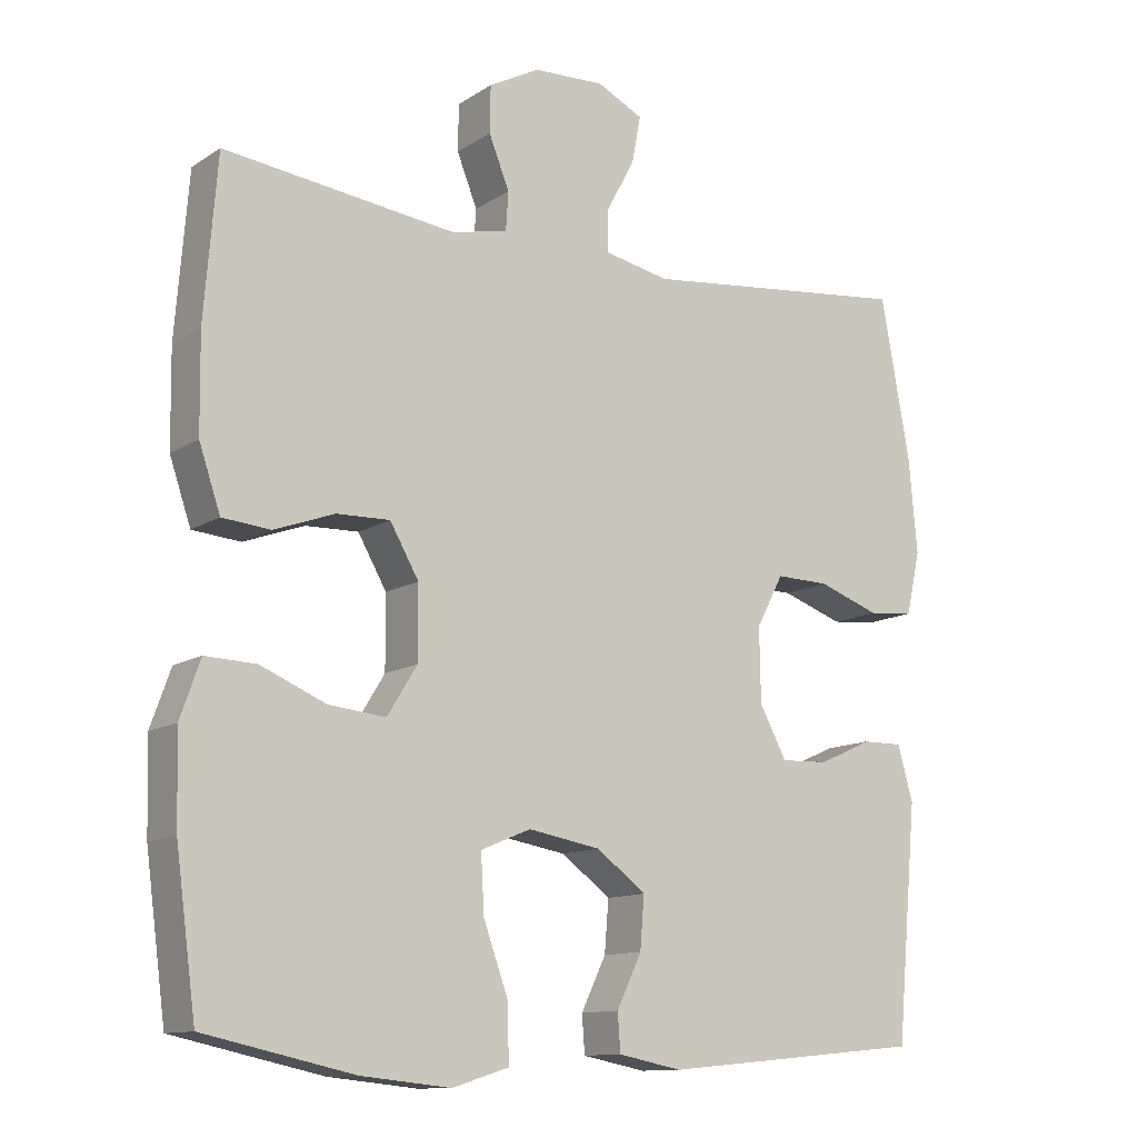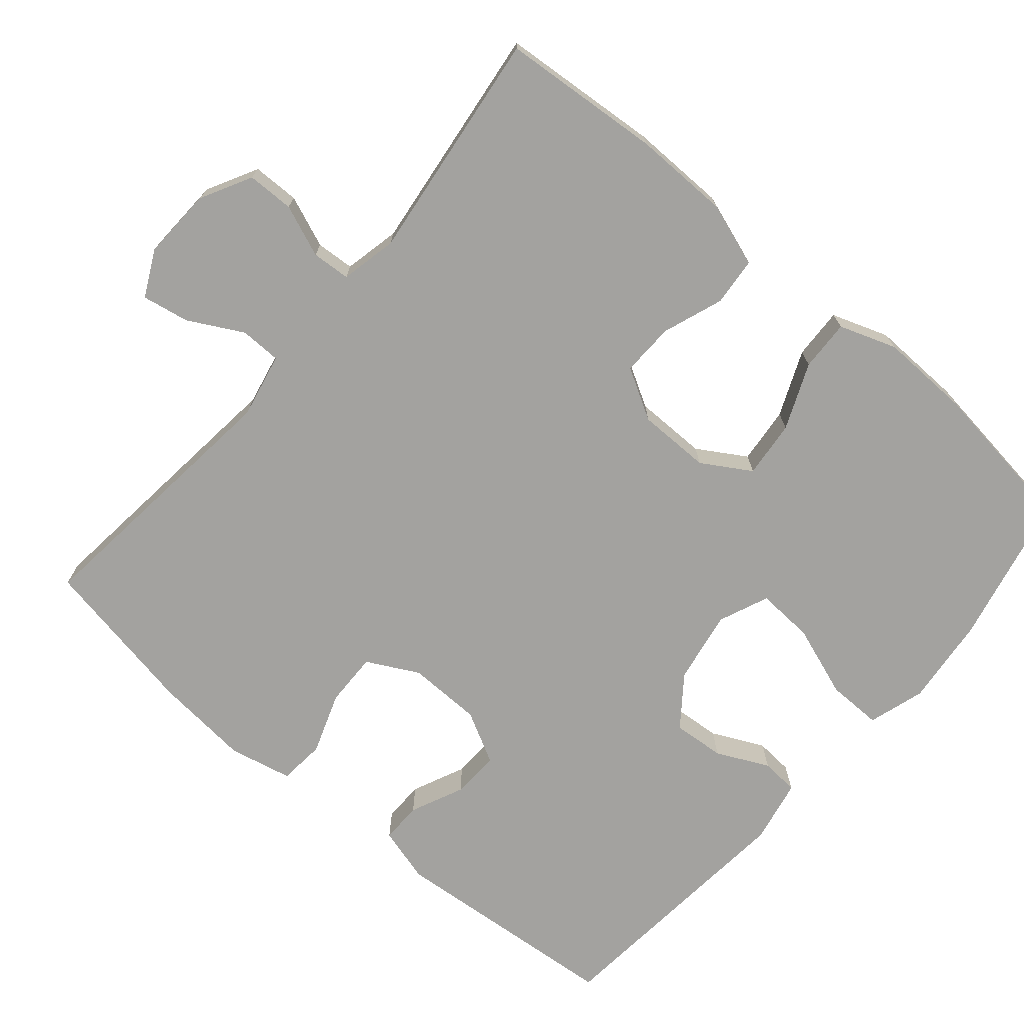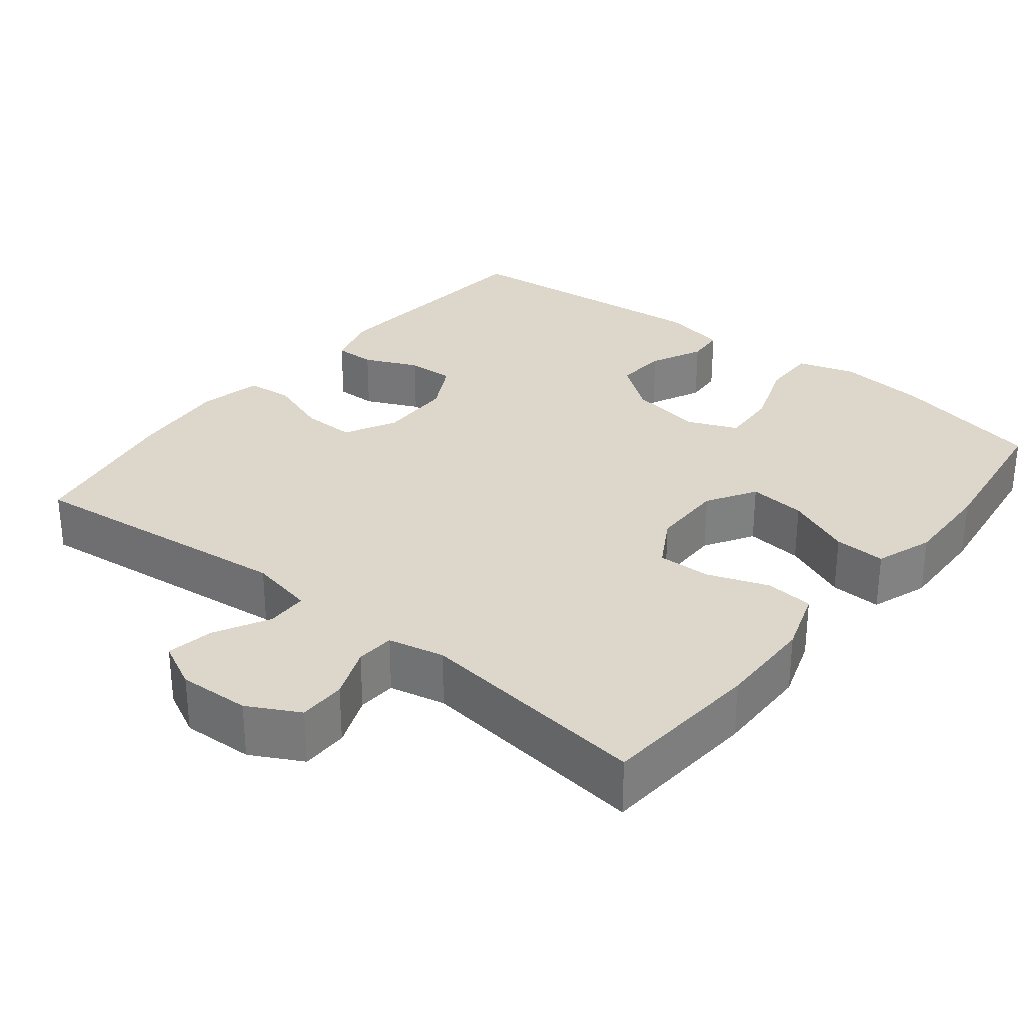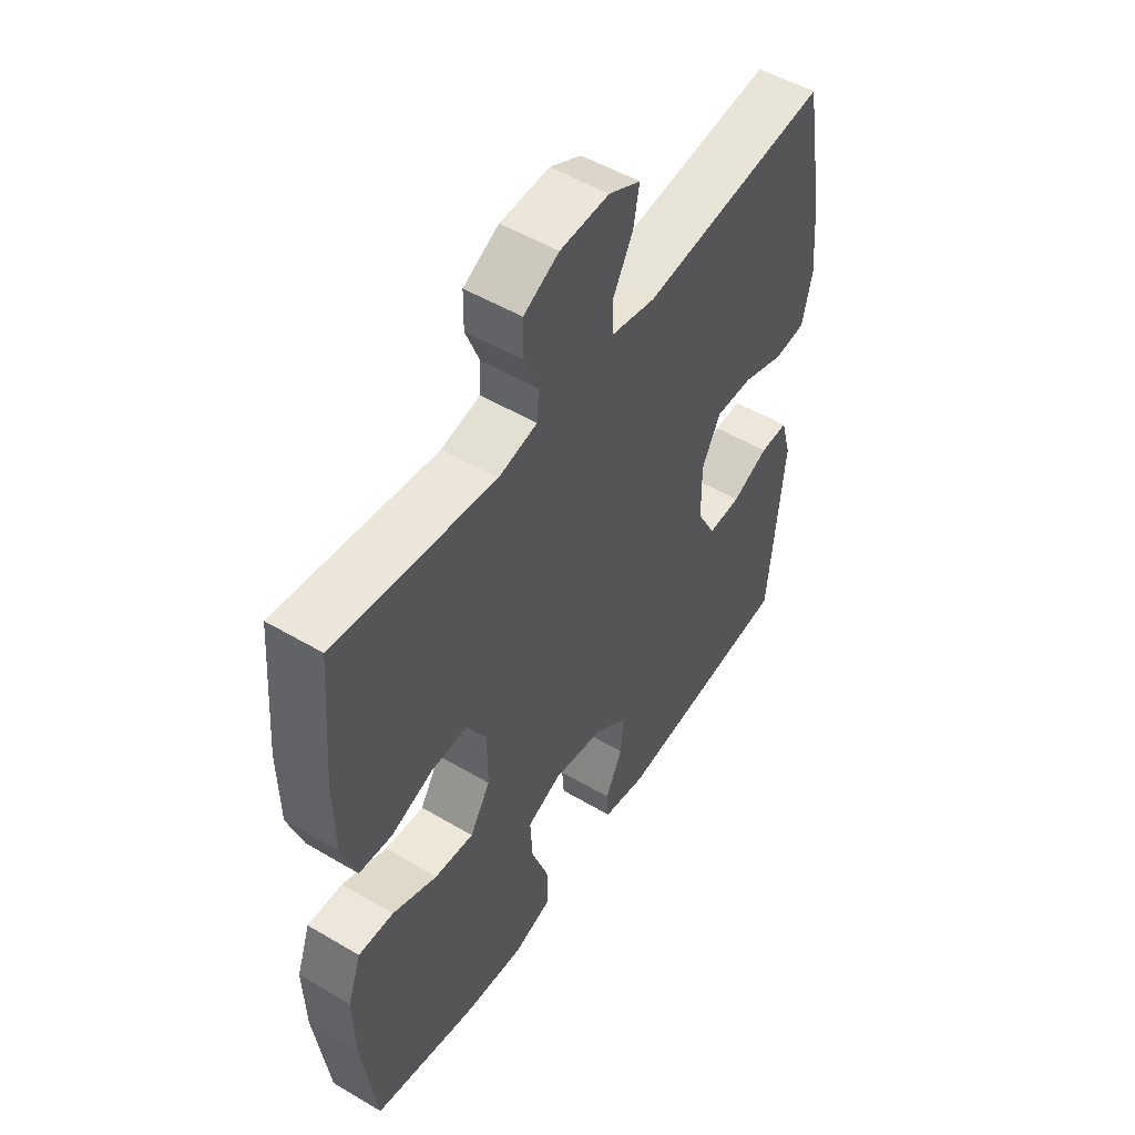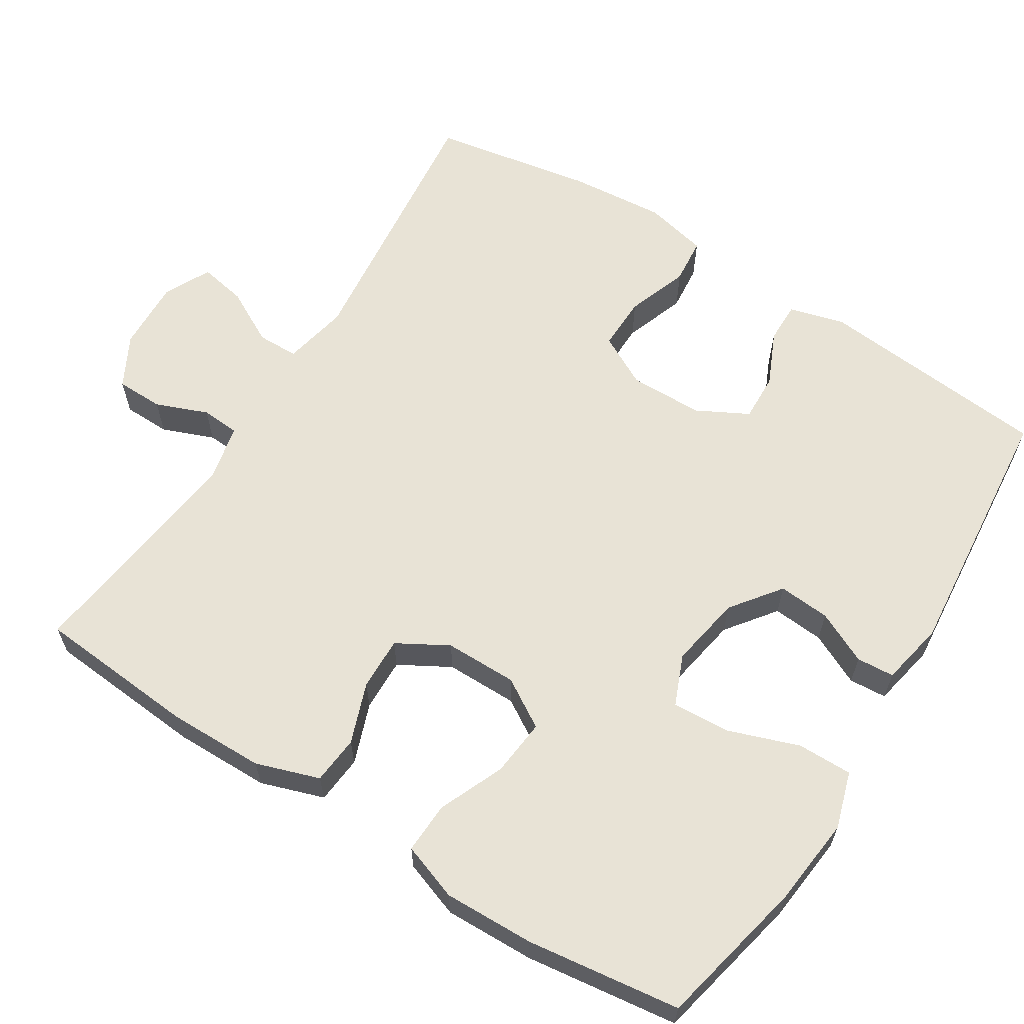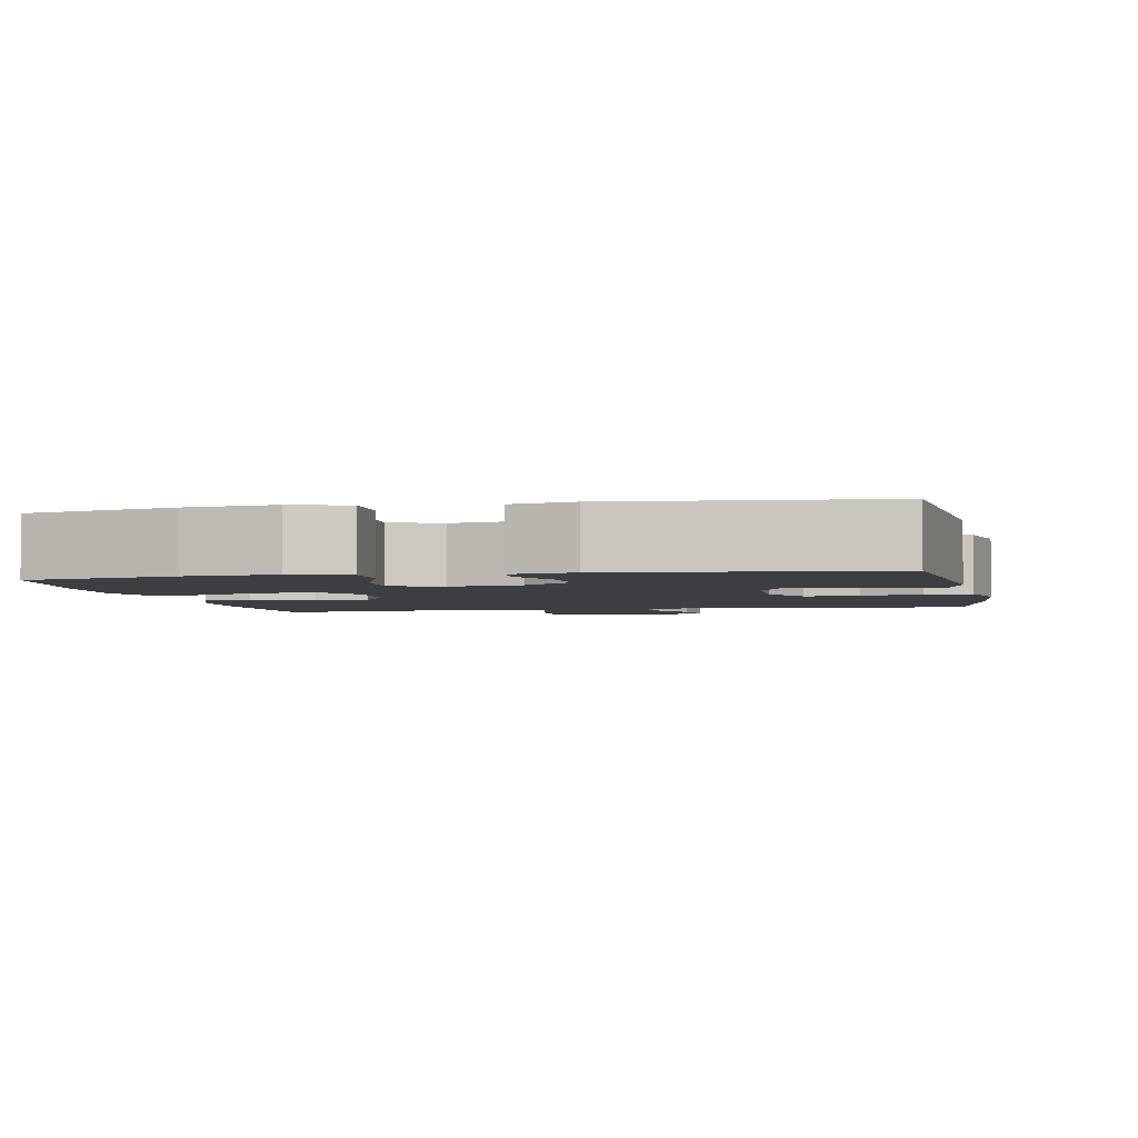
<metadata>
{"format":"obj","ext":"obj","renderer":"f3d","projection":"perspective","resolution":1024,"background":"white","views":[{"elev":-12.0,"azim":145.8,"up":"+Z"},{"elev":-72.6,"azim":49.5,"up":"+Y"},{"elev":30.4,"azim":38.5,"up":"+Y"},{"elev":51.5,"azim":122.7,"up":"+Z"},{"elev":62.5,"azim":122.2,"up":"+Y"},{"elev":-3.1,"azim":-168.6,"up":"+Y"}]}
</metadata>
<code>
o path5396
v 0.1883 0.0375 0.4402
v 0.1119 0.0375 0.4566
v 0.1084 0.0375 0.5087
v 0.1362 0.0375 0.5788
v 0.1353 0.0375 0.6426
v 0.06599 0.0375 0.6794
v -0.03054 0.0375 0.6831
v -0.09282 0.0375 0.6518
v -0.08098 0.0375 0.5881
v -0.04147 0.0375 0.5146
v -0.04233 0.0375 0.4586
v -0.1304 0.0375 0.4401
v -0.4986 0.0375 0.4797
v -0.5378 0.0375 0.2624
v -0.5495 0.0375 0.1322
v -0.5305 0.0375 0.04666
v -0.4682 0.0375 0.04085
v -0.3852 0.0375 0.07065
v -0.3125 0.0375 0.07222
v -0.2758 0.0375 0.002603
v -0.2775 0.0375 -0.09761
v -0.3141 0.0375 -0.1669
v -0.3789 0.0375 -0.1645
v -0.4511 0.0375 -0.1319
v -0.5064 0.0375 -0.1313
v -0.5272 0.0375 -0.206
v -0.4986 0.0375 -0.5222
v -0.1426 0.0375 -0.5558
v -0.05606 0.0375 -0.5386
v -0.0524 0.0375 -0.4875
v -0.08625 0.0375 -0.4168
v -0.09187 0.0375 -0.3467
v -0.0249 0.0375 -0.2961
v 0.07366 0.0375 -0.2788
v 0.1415 0.0375 -0.3072
v 0.1371 0.0375 -0.3851
v 0.1029 0.0375 -0.4812
v 0.1021 0.0375 -0.5557
v 0.1787 0.0375 -0.5795
v 0.2995 0.0375 -0.567
v 0.503 0.0375 -0.5222
v 0.5307 0.0375 -0.3142
v 0.5341 0.0375 -0.1912
v 0.5068 0.0375 -0.1139
v 0.4374 0.0375 -0.1167
v 0.3485 0.0375 -0.1545
v 0.2711 0.0375 -0.1623
v 0.2308 0.0375 -0.09662
v 0.2311 0.0375 0.001683
v 0.2703 0.0375 0.07047
v 0.3423 0.0375 0.06858
v 0.4245 0.0375 0.03882
v 0.4899 0.0375 0.04492
v 0.5188 0.0375 0.1309
v 0.5206 0.0375 0.2616
v 0.503 0.0375 0.4797
v 0.1883 -0.0375 0.4402
v 0.1119 -0.0375 0.4566
v 0.1084 -0.0375 0.5087
v 0.1362 -0.0375 0.5788
v 0.1353 -0.0375 0.6426
v 0.06599 -0.0375 0.6794
v -0.03054 -0.0375 0.6831
v -0.09282 -0.0375 0.6518
v -0.08098 -0.0375 0.5881
v -0.04147 -0.0375 0.5146
v -0.04233 -0.0375 0.4586
v -0.1304 -0.0375 0.4401
v -0.4986 -0.0375 0.4797
v -0.5378 -0.0375 0.2624
v -0.5495 -0.0375 0.1322
v -0.5305 -0.0375 0.04666
v -0.4682 -0.0375 0.04085
v -0.3852 -0.0375 0.07065
v -0.3125 -0.0375 0.07222
v -0.2758 -0.0375 0.002603
v -0.2775 -0.0375 -0.09761
v -0.3141 -0.0375 -0.1669
v -0.3789 -0.0375 -0.1645
v -0.4511 -0.0375 -0.1319
v -0.5064 -0.0375 -0.1313
v -0.5272 -0.0375 -0.206
v -0.4986 -0.0375 -0.5222
v -0.1426 -0.0375 -0.5558
v -0.05606 -0.0375 -0.5386
v -0.0524 -0.0375 -0.4875
v -0.08625 -0.0375 -0.4168
v -0.09187 -0.0375 -0.3467
v -0.0249 -0.0375 -0.2961
v 0.07366 -0.0375 -0.2788
v 0.1415 -0.0375 -0.3072
v 0.1371 -0.0375 -0.3851
v 0.1029 -0.0375 -0.4812
v 0.1021 -0.0375 -0.5557
v 0.1787 -0.0375 -0.5795
v 0.2995 -0.0375 -0.567
v 0.503 -0.0375 -0.5222
v 0.5307 -0.0375 -0.3142
v 0.5341 -0.0375 -0.1912
v 0.5068 -0.0375 -0.1139
v 0.4374 -0.0375 -0.1167
v 0.3485 -0.0375 -0.1545
v 0.2711 -0.0375 -0.1623
v 0.2308 -0.0375 -0.09662
v 0.2311 -0.0375 0.001683
v 0.2703 -0.0375 0.07047
v 0.3423 -0.0375 0.06858
v 0.4245 -0.0375 0.03882
v 0.4899 -0.0375 0.04492
v 0.5188 -0.0375 0.1309
v 0.5206 -0.0375 0.2616
v 0.503 -0.0375 0.4797
v 0.5307 0.0375 -0.3142
v 0.5341 0.0375 -0.1912
v 0.5068 0.0375 -0.1139
v 0.5068 0.0375 -0.1139
v 0.5188 0.0375 0.1309
v 0.5206 0.0375 0.2616
v 0.4899 0.0375 0.04492
v 0.4899 0.0375 0.04492
v 0.503 0.0375 -0.5222
v 0.503 0.0375 -0.5222
v 0.4374 0.0375 -0.1167
v 0.503 0.0375 0.4797
v 0.503 0.0375 0.4797
v 0.4245 0.0375 0.03882
v 0.3485 0.0375 -0.1545
v 0.3423 0.0375 0.06858
v 0.2995 0.0375 -0.567
v 0.2711 0.0375 -0.1623
v 0.2711 0.0375 -0.1623
v 0.2703 0.0375 0.07047
v 0.2703 0.0375 0.07047
v 0.1883 0.0375 0.4402
v 0.1787 0.0375 -0.5795
v 0.2308 0.0375 -0.09662
v 0.2311 0.0375 0.001683
v 0.1119 0.0375 0.4566
v 0.1119 0.0375 0.4566
v 0.1021 0.0375 -0.5557
v 0.1021 0.0375 -0.5557
v 0.1415 0.0375 -0.3072
v 0.1415 0.0375 -0.3072
v 0.1371 0.0375 -0.3851
v 0.07366 0.0375 -0.2788
v 0.1029 0.0375 -0.4812
v 0.1084 0.0375 0.5087
v 0.1362 0.0375 0.5788
v 0.1353 0.0375 0.6426
v 0.1353 0.0375 0.6426
v 0.06599 0.0375 0.6794
v -0.0249 0.0375 -0.2961
v -0.03054 0.0375 0.6831
v -0.09187 0.0375 -0.3467
v -0.04147 0.0375 0.5146
v -0.04233 0.0375 0.4586
v -0.04233 0.0375 0.4586
v -0.09282 0.0375 0.6518
v -0.09282 0.0375 0.6518
v -0.08098 0.0375 0.5881
v -0.1304 0.0375 0.4401
v -0.05606 0.0375 -0.5386
v -0.05606 0.0375 -0.5386
v -0.0524 0.0375 -0.4875
v -0.08625 0.0375 -0.4168
v -0.1426 0.0375 -0.5558
v -0.2758 0.0375 0.002603
v -0.2775 0.0375 -0.09761
v -0.3125 0.0375 0.07222
v -0.3125 0.0375 0.07222
v -0.3141 0.0375 -0.1669
v -0.3141 0.0375 -0.1669
v -0.3852 0.0375 0.07065
v -0.3789 0.0375 -0.1645
v -0.4511 0.0375 -0.1319
v -0.4682 0.0375 0.04085
v -0.4986 0.0375 -0.5222
v -0.4986 0.0375 -0.5222
v -0.5064 0.0375 -0.1313
v -0.5064 0.0375 -0.1313
v -0.5305 0.0375 0.04666
v -0.5305 0.0375 0.04666
v -0.4986 0.0375 0.4797
v -0.4986 0.0375 0.4797
v -0.5272 0.0375 -0.206
v -0.5378 0.0375 0.2624
v -0.5495 0.0375 0.1322
v 0.5307 -0.0375 -0.3142
v 0.5341 -0.0375 -0.1912
v 0.5068 -0.0375 -0.1139
v 0.5068 -0.0375 -0.1139
v 0.5188 -0.0375 0.1309
v 0.5206 -0.0375 0.2616
v 0.4899 -0.0375 0.04492
v 0.4899 -0.0375 0.04492
v 0.503 -0.0375 -0.5222
v 0.503 -0.0375 -0.5222
v 0.4374 -0.0375 -0.1167
v 0.503 -0.0375 0.4797
v 0.503 -0.0375 0.4797
v 0.4245 -0.0375 0.03882
v 0.3485 -0.0375 -0.1545
v 0.3423 -0.0375 0.06858
v 0.2995 -0.0375 -0.567
v 0.2711 -0.0375 -0.1623
v 0.2711 -0.0375 -0.1623
v 0.2703 -0.0375 0.07047
v 0.2703 -0.0375 0.07047
v 0.1883 -0.0375 0.4402
v 0.1787 -0.0375 -0.5795
v 0.2308 -0.0375 -0.09662
v 0.2311 -0.0375 0.001683
v 0.1119 -0.0375 0.4566
v 0.1119 -0.0375 0.4566
v 0.1021 -0.0375 -0.5557
v 0.1021 -0.0375 -0.5557
v 0.1415 -0.0375 -0.3072
v 0.1415 -0.0375 -0.3072
v 0.1371 -0.0375 -0.3851
v 0.07366 -0.0375 -0.2788
v 0.1029 -0.0375 -0.4812
v 0.1084 -0.0375 0.5087
v 0.1362 -0.0375 0.5788
v 0.1353 -0.0375 0.6426
v 0.1353 -0.0375 0.6426
v 0.06599 -0.0375 0.6794
v -0.0249 -0.0375 -0.2961
v -0.03054 -0.0375 0.6831
v -0.09187 -0.0375 -0.3467
v -0.04147 -0.0375 0.5146
v -0.04233 -0.0375 0.4586
v -0.04233 -0.0375 0.4586
v -0.09282 -0.0375 0.6518
v -0.09282 -0.0375 0.6518
v -0.08098 -0.0375 0.5881
v -0.1304 -0.0375 0.4401
v -0.05606 -0.0375 -0.5386
v -0.05606 -0.0375 -0.5386
v -0.0524 -0.0375 -0.4875
v -0.08625 -0.0375 -0.4168
v -0.1426 -0.0375 -0.5558
v -0.2758 -0.0375 0.002603
v -0.2775 -0.0375 -0.09761
v -0.3125 -0.0375 0.07222
v -0.3125 -0.0375 0.07222
v -0.3141 -0.0375 -0.1669
v -0.3141 -0.0375 -0.1669
v -0.3852 -0.0375 0.07065
v -0.3789 -0.0375 -0.1645
v -0.4511 -0.0375 -0.1319
v -0.4682 -0.0375 0.04085
v -0.4986 -0.0375 -0.5222
v -0.4986 -0.0375 -0.5222
v -0.5064 -0.0375 -0.1313
v -0.5064 -0.0375 -0.1313
v -0.5305 -0.0375 0.04666
v -0.5305 -0.0375 0.04666
v -0.4986 -0.0375 0.4797
v -0.4986 -0.0375 0.4797
v -0.5272 -0.0375 -0.206
v -0.5378 -0.0375 0.2624
v -0.5495 -0.0375 0.1322
f 227 242 243
f 210 221 215
f 212 242 227
f 224 226 223
f 222 231 213
f 220 212 227
f 239 241 237
f 223 230 222
f 226 230 223
f 261 236 258
f 231 236 242
f 217 219 188
f 251 262 256
f 203 209 207
f 211 212 220
f 192 193 203
f 262 248 261
f 241 240 252
f 188 219 204
f 229 243 246
f 240 229 252
f 229 246 252
f 244 261 248
f 207 209 213
f 227 243 229
f 228 235 226
f 252 249 260
f 194 192 201
f 235 228 233
f 240 241 239
f 205 211 217
f 199 209 193
f 261 244 236
f 230 226 235
f 212 231 242
f 205 217 202
f 213 231 207
f 242 236 244
f 207 231 212
f 193 209 203
f 204 219 210
f 217 211 220
f 248 262 251
f 201 192 203
f 202 217 188
f 188 204 196
f 260 250 254
f 246 249 252
f 260 249 250
f 219 221 210
f 189 202 188
f 202 189 198
f 198 189 190
f 231 222 230
f 42 43 99 98
f 43 116 191 99
f 54 55 111 110
f 120 54 110 195
f 122 42 98 197
f 44 45 101 100
f 55 125 200 111
f 52 53 109 108
f 45 46 102 101
f 51 52 108 107
f 40 41 97 96
f 46 131 206 102
f 133 51 107 208
f 56 1 57 112
f 39 40 96 95
f 47 48 104 103
f 49 50 106 105
f 48 49 105 104
f 1 139 214 57
f 141 39 95 216
f 143 36 92 218
f 34 35 91 90
f 37 38 94 93
f 36 37 93 92
f 3 4 60 59
f 4 150 225 60
f 5 6 62 61
f 2 3 59 58
f 33 34 90 89
f 6 7 63 62
f 32 33 89 88
f 10 157 232 66
f 7 159 234 63
f 9 10 66 65
f 8 9 65 64
f 11 12 68 67
f 163 30 86 238
f 30 31 87 86
f 28 29 85 84
f 31 32 88 87
f 20 21 77 76
f 170 20 76 245
f 21 172 247 77
f 18 19 75 74
f 22 23 79 78
f 23 24 80 79
f 17 18 74 73
f 178 28 84 253
f 24 180 255 80
f 182 17 73 257
f 12 184 259 68
f 25 26 82 81
f 26 27 83 82
f 13 14 70 69
f 15 16 72 71
f 14 15 71 70
f 152 168 167
f 135 140 146
f 137 152 167
f 149 148 151
f 147 138 156
f 145 152 137
f 164 162 166
f 148 147 155
f 151 148 155
f 186 183 161
f 156 167 161
f 142 113 144
f 176 181 187
f 128 132 134
f 136 145 137
f 117 128 118
f 187 186 173
f 166 177 165
f 113 129 144
f 154 171 168
f 165 177 154
f 154 177 171
f 169 173 186
f 132 138 134
f 152 154 168
f 153 151 160
f 177 185 174
f 119 126 117
f 160 158 153
f 165 164 166
f 130 142 136
f 124 118 134
f 186 161 169
f 155 160 151
f 137 167 156
f 130 127 142
f 138 132 156
f 167 169 161
f 132 137 156
f 118 128 134
f 129 135 144
f 142 145 136
f 173 176 187
f 126 128 117
f 127 113 142
f 113 121 129
f 185 179 175
f 171 177 174
f 185 175 174
f 144 135 146
f 114 113 127
f 127 123 114
f 123 115 114
f 156 155 147

</code>
